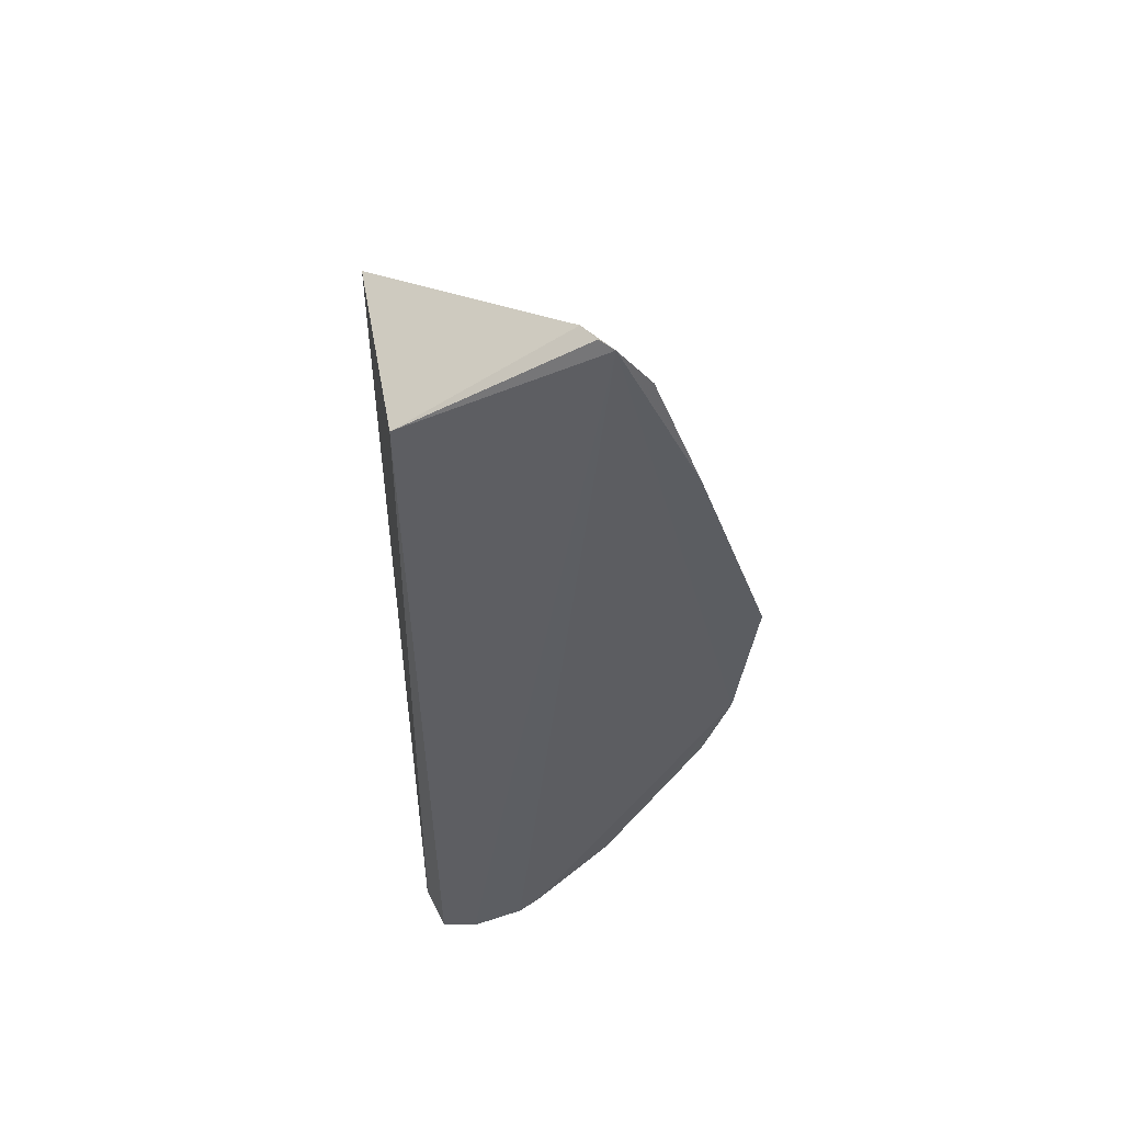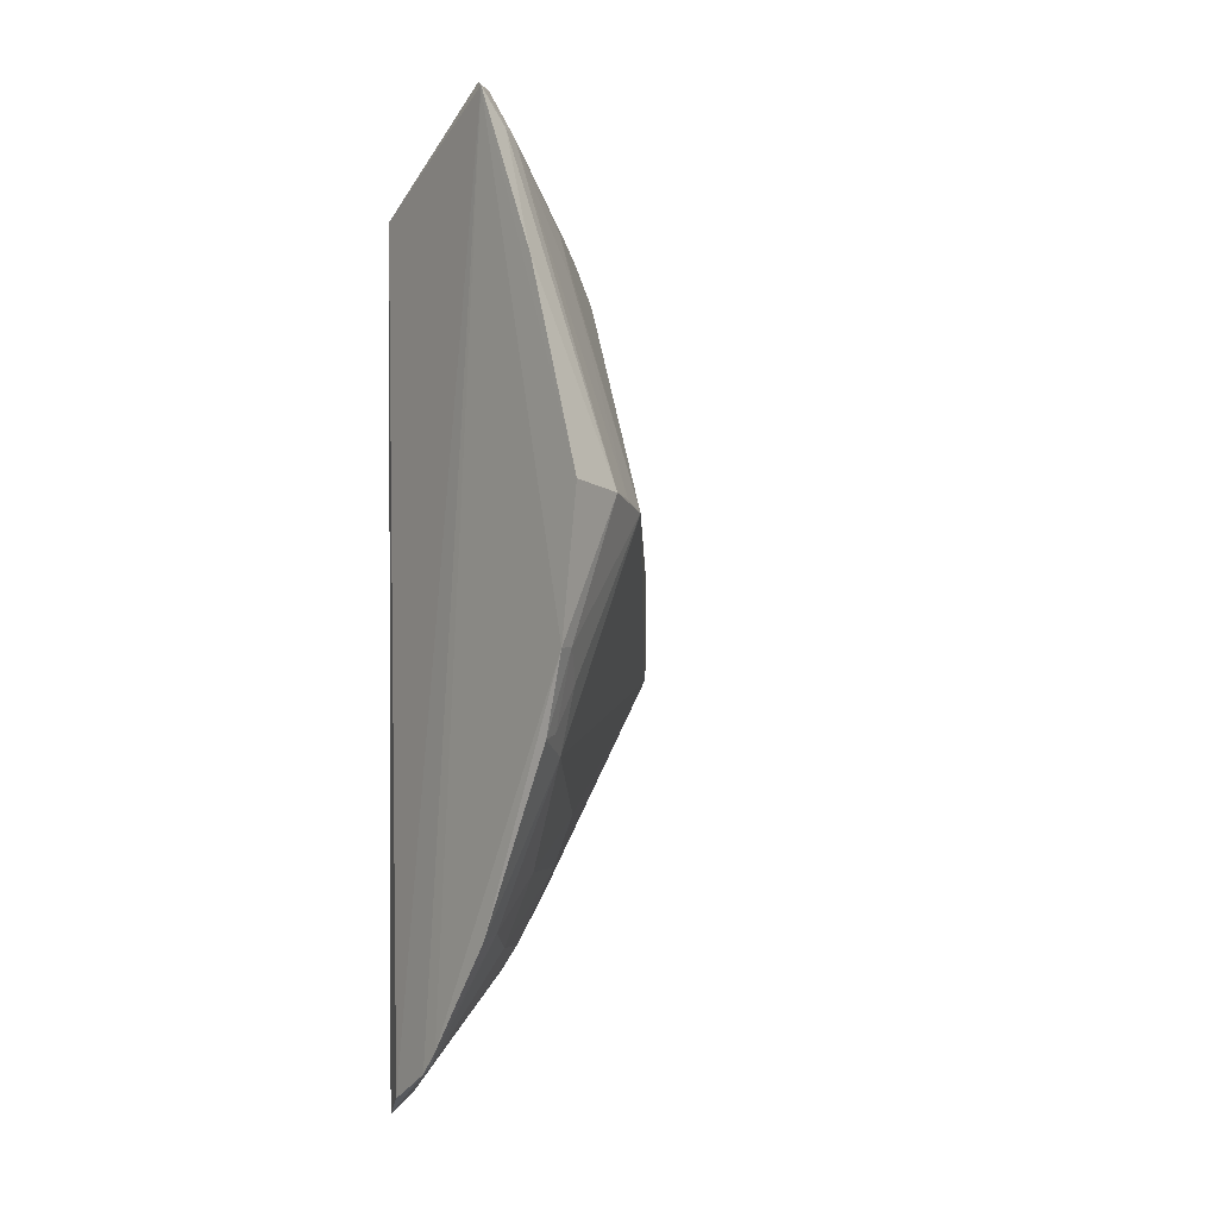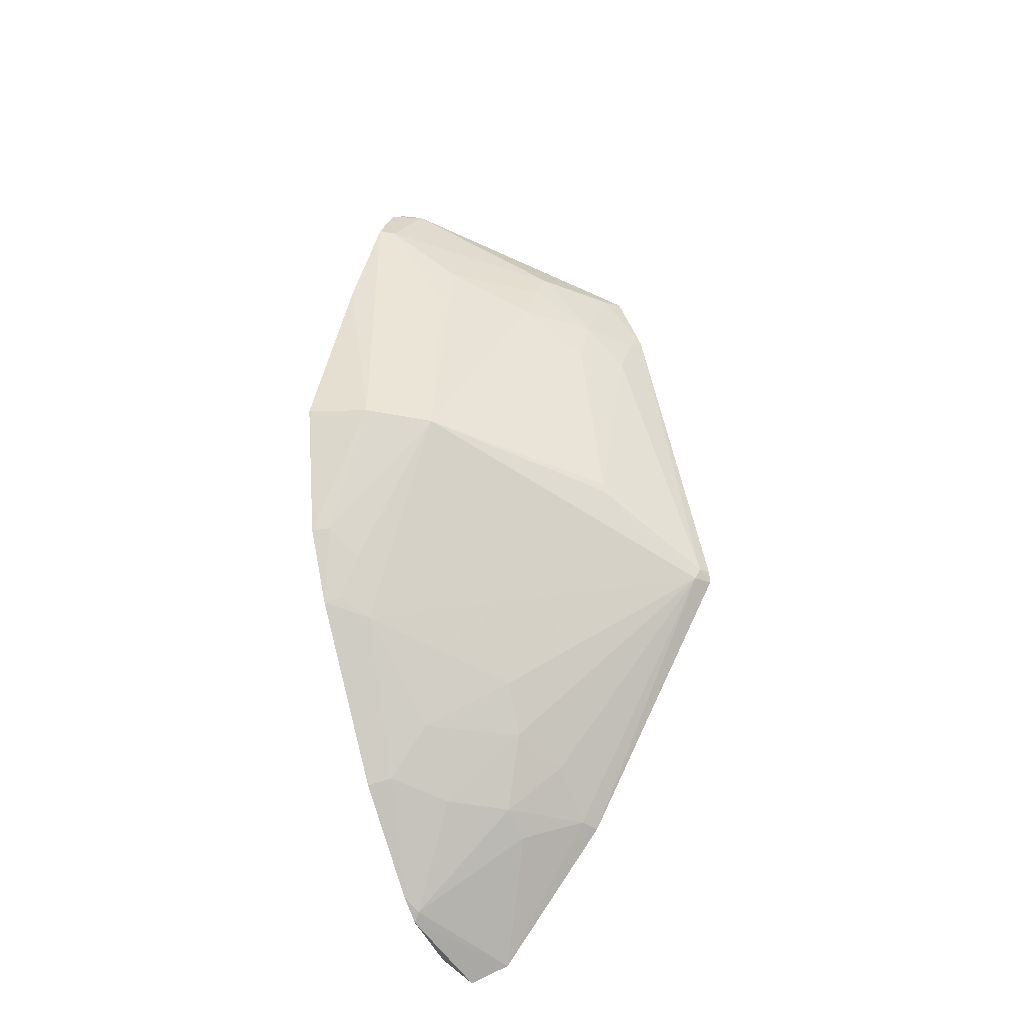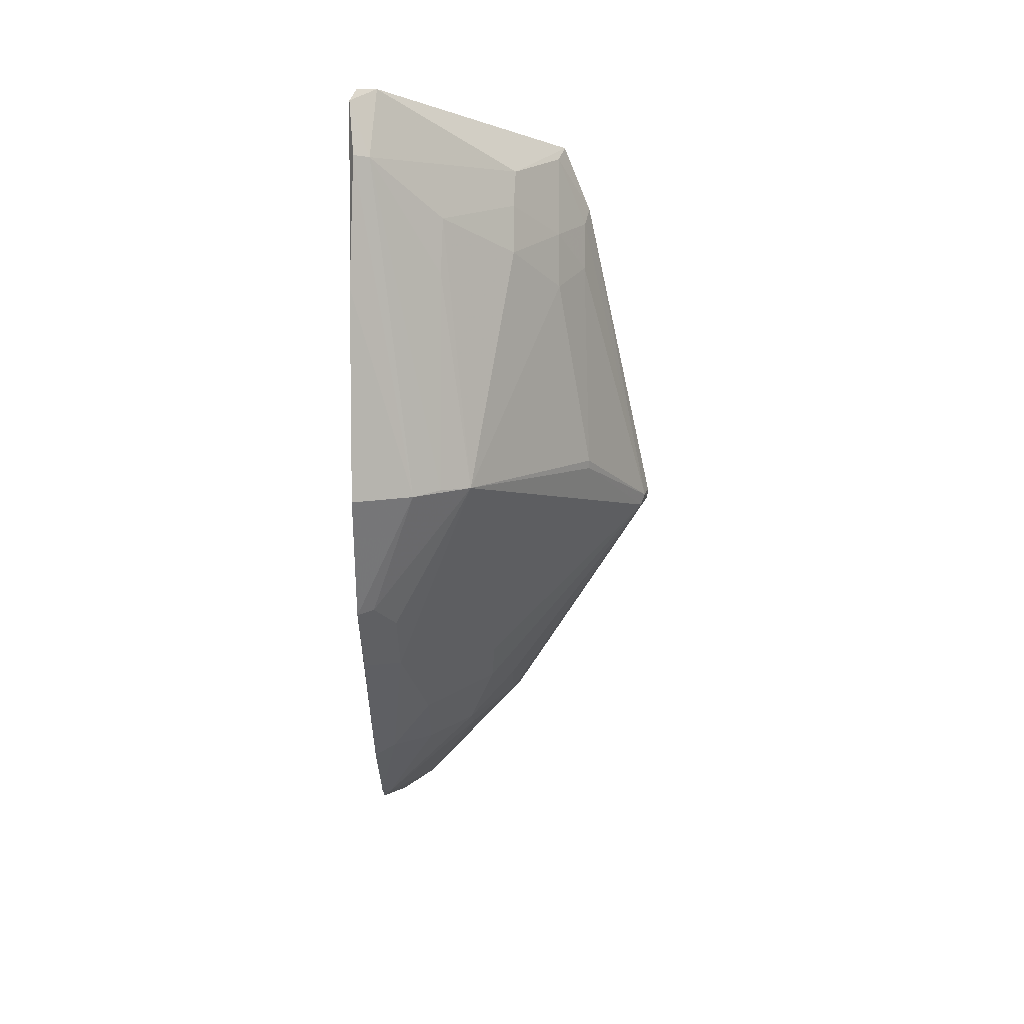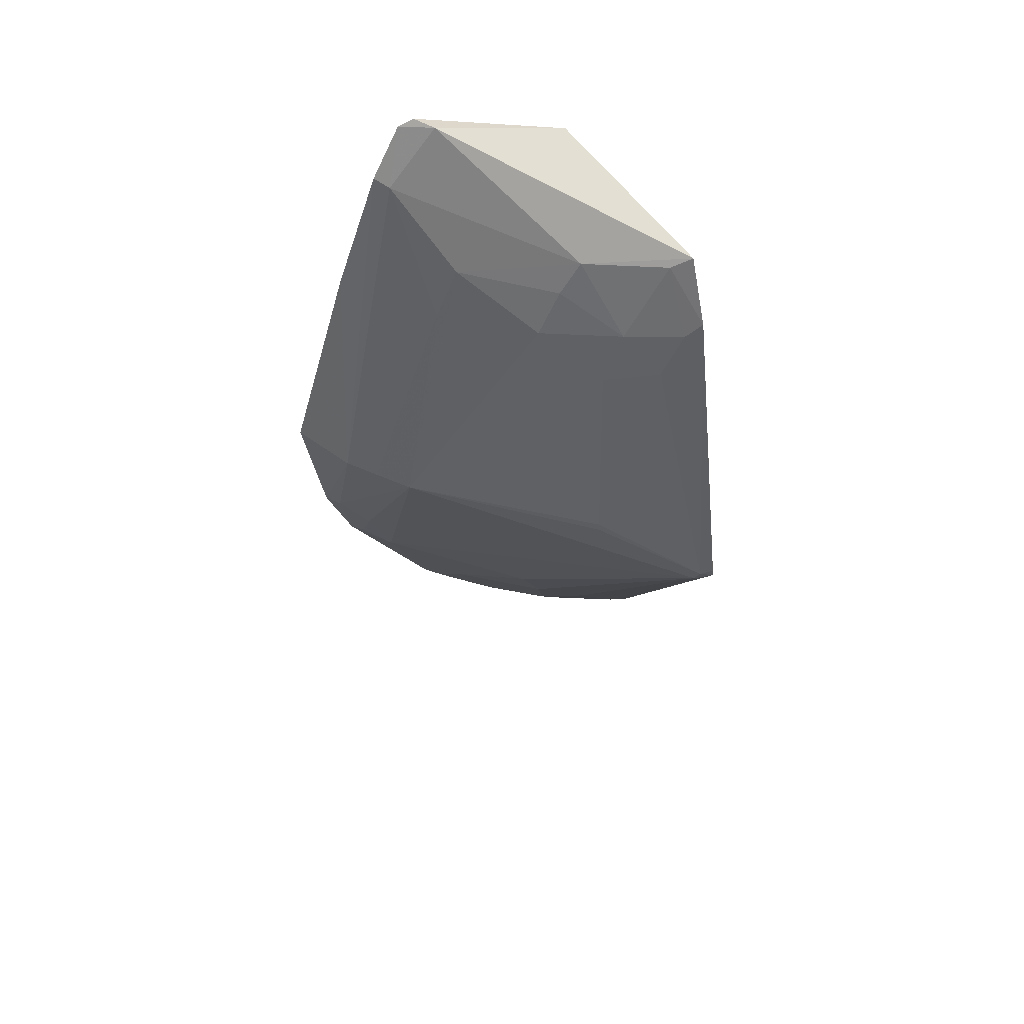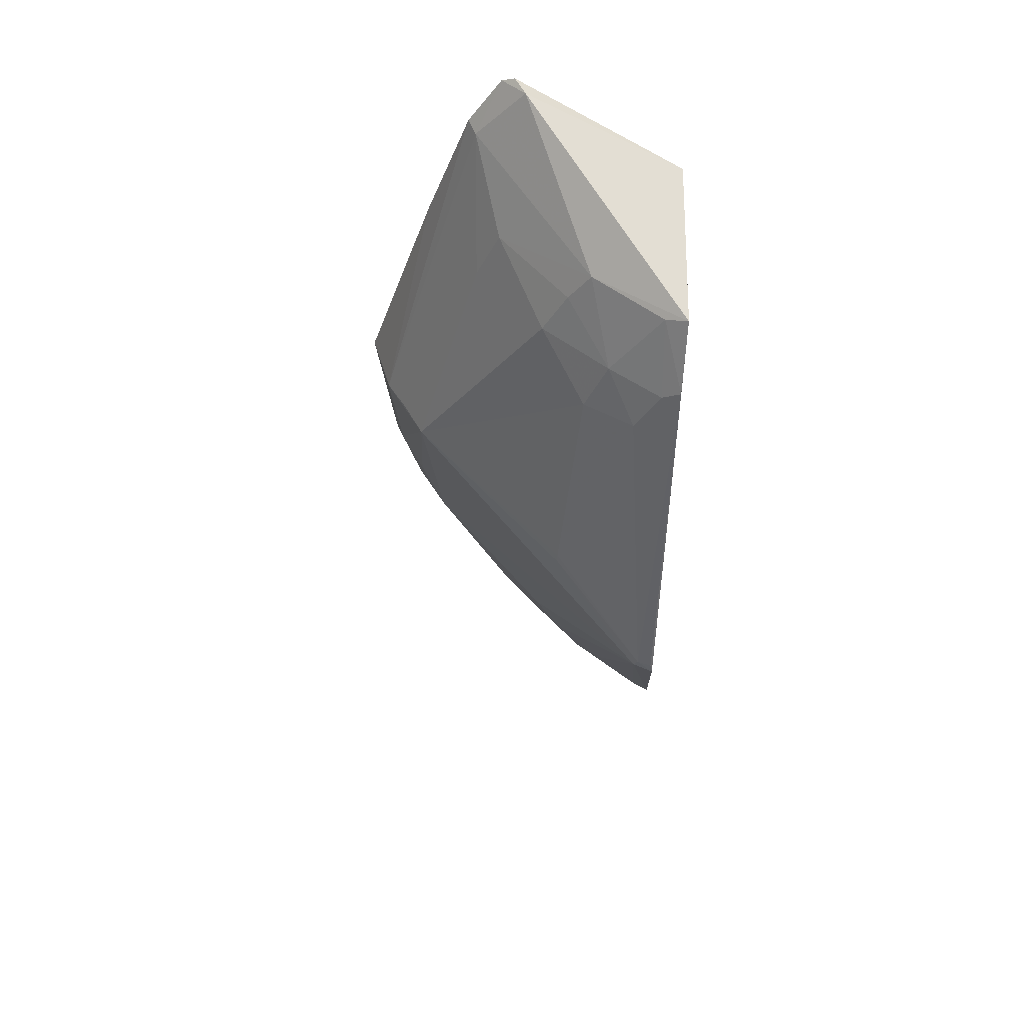
<metadata>
{"format":"obj","ext":"obj","renderer":"f3d","projection":"perspective","resolution":1024,"background":"white","views":[{"elev":51.5,"azim":-6.5,"up":"+Y"},{"elev":-4.4,"azim":53.7,"up":"+Y"},{"elev":-29.4,"azim":121.0,"up":"+Y"},{"elev":25.6,"azim":90.9,"up":"+Y"},{"elev":55.6,"azim":147.5,"up":"+Y"},{"elev":50.5,"azim":-174.8,"up":"+Y"}]}
</metadata>
<code>
v 0.2334 -0.3146 -0.2385
v 0.4135 -0.06391 -0.2277
v 0.2544 -0.3028 -0.2294
v 0.3304 0.2455 -0.2307
v 0.2265 -0.06211 -0.4185
v 0.3384 0.2408 -0.2272
v 0.2298 0.1898 -0.2348
v 0.334 -0.1781 -0.2654
v 0.297 -0.2734 -0.2277
v 0.2651 0.1374 -0.3523
v 0.2241 -0.3042 -0.2597
v 0.3853 0.01122 -0.2982
v 0.2849 -0.2866 -0.2279
v 0.3424 -0.2134 -0.2284
v 0.2781 0.1823 -0.3245
v 0.2221 0.1831 -0.3561
v 0.2346 -0.2222 -0.3228
v 0.2372 -0.06952 -0.4131
v 0.3794 -0.1176 -0.2509
v 0.4253 0.01968 -0.2284
v 0.3067 -0.2198 -0.2651
v 0.3232 0.2442 -0.2423
v 0.3059 0.138 -0.3237
v 0.223 0.1419 -0.373
v 0.2351 0.179 -0.352
v 0.2238 -0.2244 -0.3272
v 0.2614 -0.2355 -0.2939
v 0.2901 -0.012 -0.3741
v 0.3938 -0.08006 -0.2501
v 0.3066 -0.1484 -0.3104
v 0.3357 -0.2092 -0.2413
v 0.3983 -0.1091 -0.229
v 0.3578 0.2133 -0.2302
v 0.4109 0.01678 -0.2641
v 0.2875 -0.281 -0.2322
v 0.2914 0.1639 -0.3234
v 0.2337 0.135 -0.3701
v 0.2252 -0.06886 -0.4182
v 0.2618 -0.1938 -0.3221
v 0.2347 -0.06263 -0.4158
v 0.2786 0.1065 -0.353
v 0.2911 -0.1782 -0.3084
v 0.4084 -0.06265 -0.2376
v 0.3932 -0.106 -0.2383
v 0.3846 0.1403 -0.228
v 0.3351 0.1684 -0.281
v 0.3527 0.2106 -0.2393
v 0.2777 -0.2213 -0.2927
v 0.2903 -0.01747 -0.3743
v 0.2485 0.1092 -0.3698
v 0.3984 0.01558 -0.2803
v 0.349 0.1378 -0.2799
f 7 1 3
f 7 6 4
f 7 3 6
f 9 2 6
f 11 1 7
f 13 9 6
f 13 6 3
f 13 3 1
f 13 1 11
f 14 2 9
f 16 11 7
f 19 18 12
f 20 6 2
f 22 4 6
f 22 15 16
f 22 16 7
f 22 7 4
f 25 16 15
f 25 15 10
f 25 24 16
f 26 17 11
f 26 18 17
f 26 11 16
f 27 11 17
f 29 19 12
f 30 19 8
f 30 18 19
f 31 19 14
f 31 8 19
f 31 21 8
f 31 14 9
f 32 2 14
f 32 14 19
f 34 20 2
f 35 9 13
f 35 13 11
f 35 11 27
f 35 31 9
f 35 21 31
f 36 23 10
f 36 10 15
f 37 25 10
f 37 24 25
f 38 18 26
f 38 24 5
f 38 26 16
f 38 16 24
f 39 17 18
f 40 5 24
f 40 24 37
f 40 38 5
f 40 18 38
f 41 23 12
f 41 12 28
f 41 10 23
f 42 30 8
f 42 8 21
f 42 39 18
f 42 18 30
f 43 2 32
f 43 34 2
f 43 29 12
f 43 12 34
f 44 32 19
f 44 19 29
f 44 43 32
f 44 29 43
f 45 33 6
f 45 6 20
f 45 34 33
f 45 20 34
f 46 12 23
f 46 23 36
f 46 36 15
f 47 22 6
f 47 6 33
f 47 33 34
f 47 46 15
f 47 15 22
f 48 35 27
f 48 21 35
f 48 42 21
f 48 39 42
f 48 27 17
f 48 17 39
f 49 40 28
f 49 28 12
f 49 12 18
f 49 18 40
f 50 37 10
f 50 10 41
f 50 40 37
f 50 41 28
f 50 28 40
f 51 47 34
f 51 34 12
f 52 12 46
f 52 46 47
f 52 51 12
f 52 47 51

</code>
